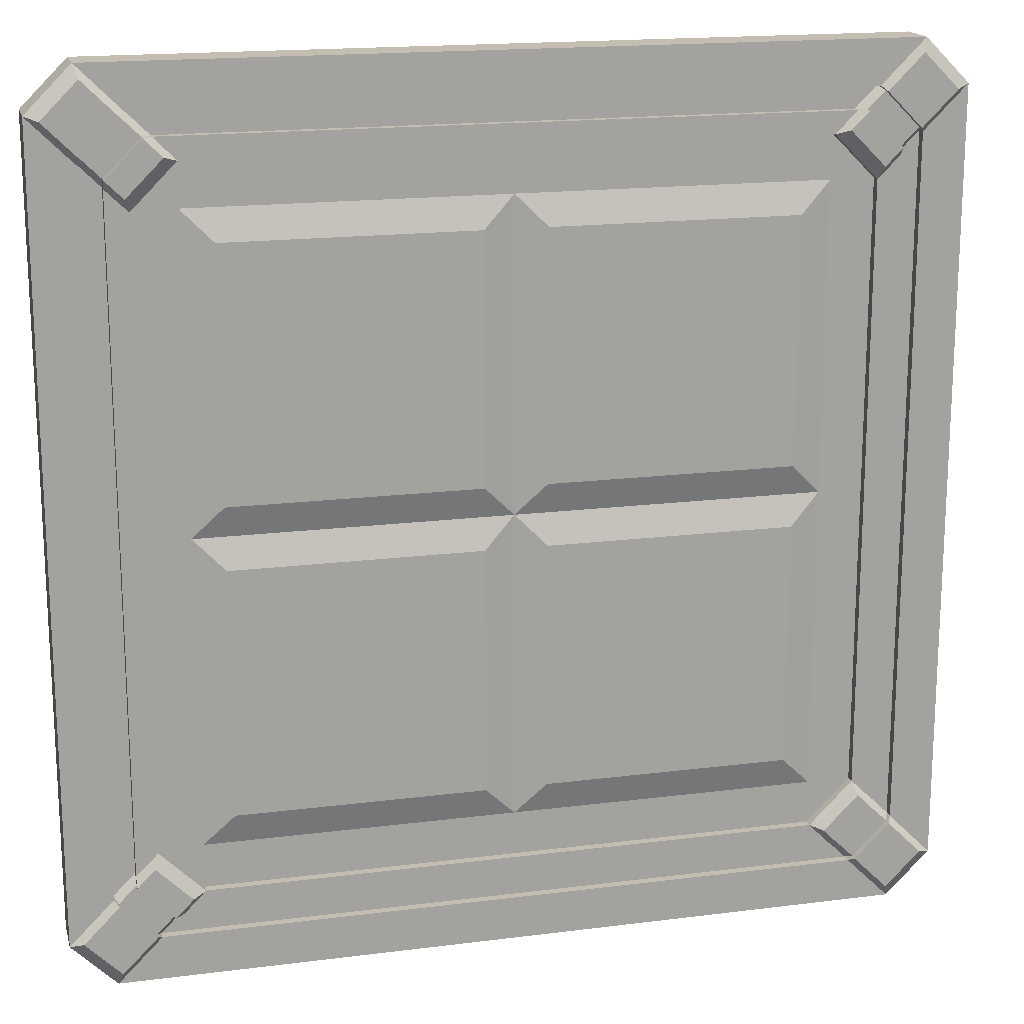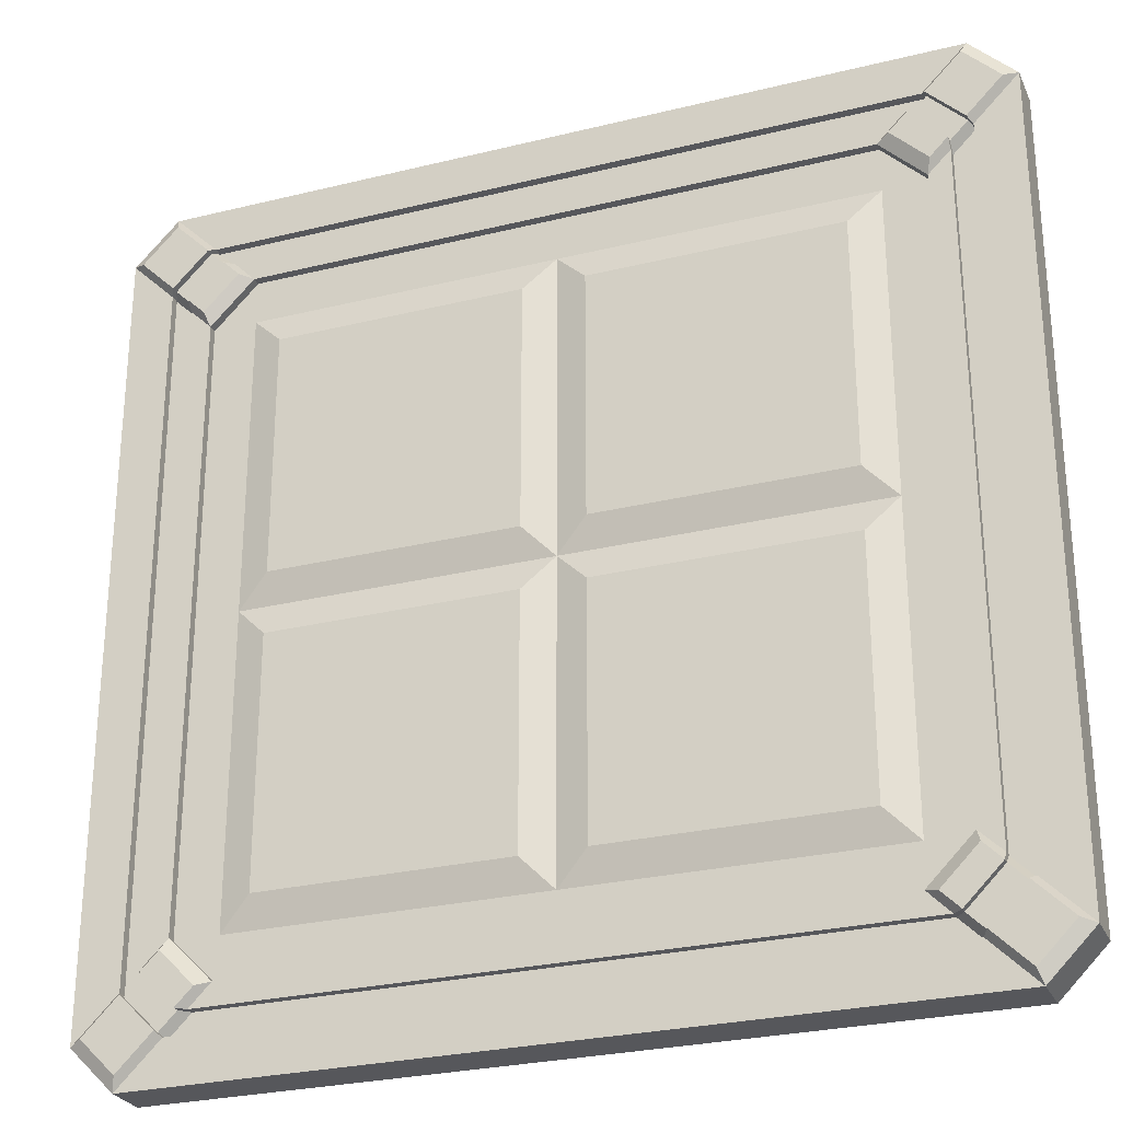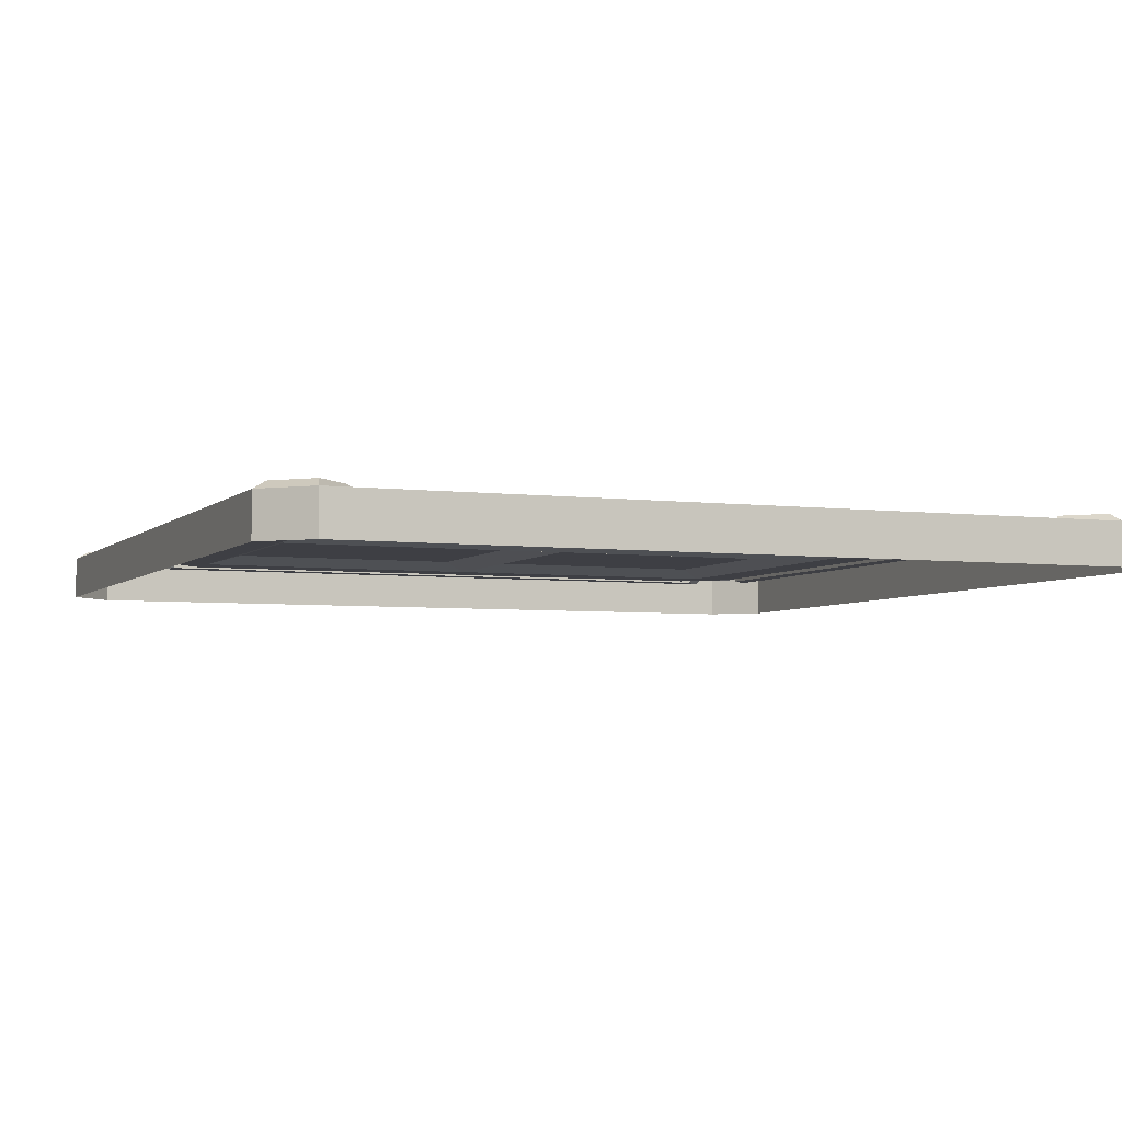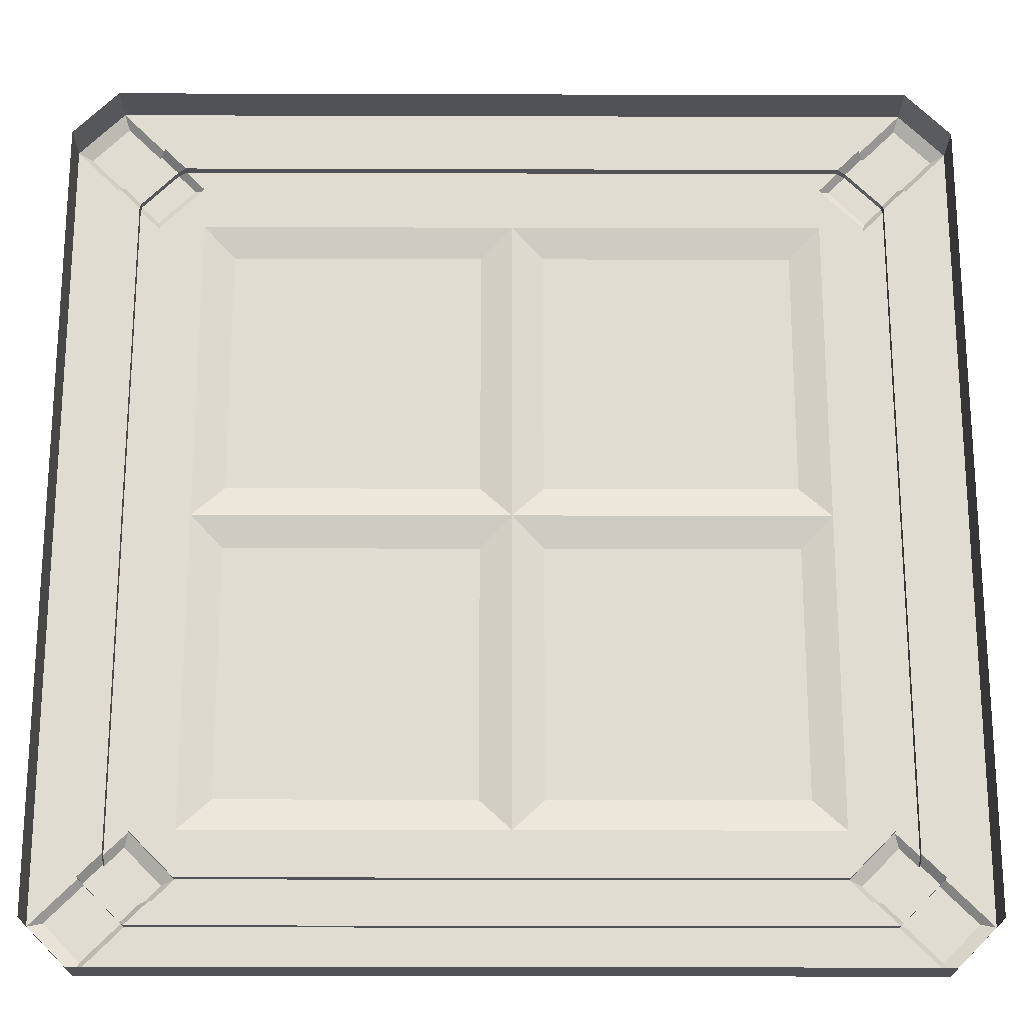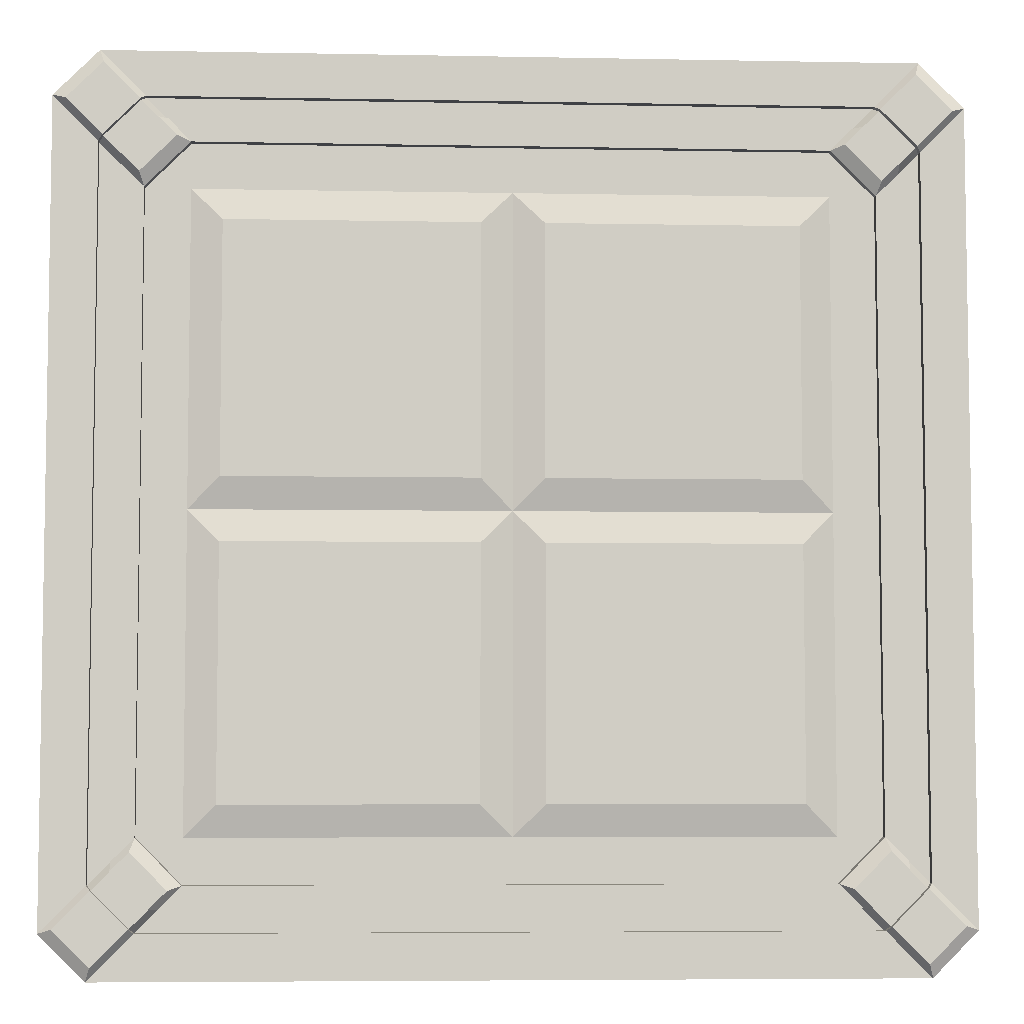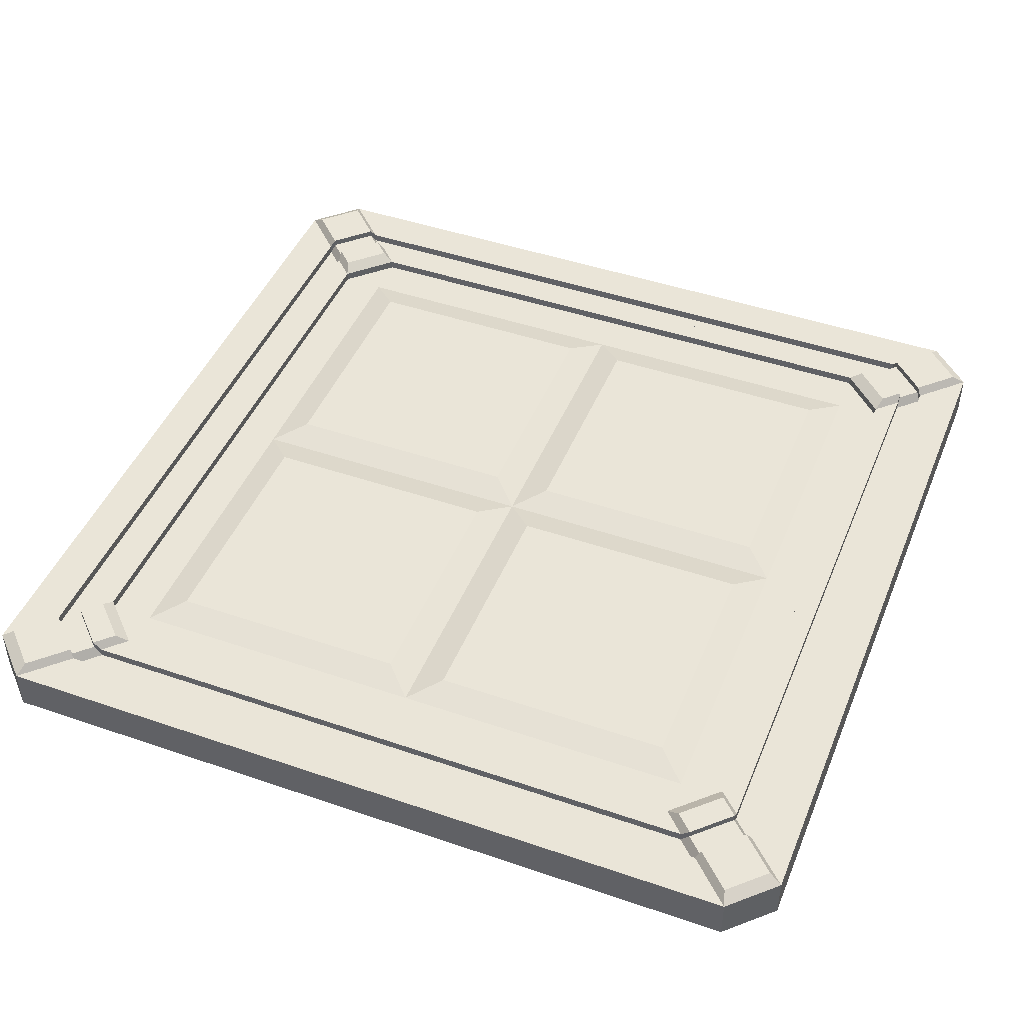
<metadata>
{"format":"obj","ext":"obj","renderer":"f3d","projection":"perspective","resolution":1024,"background":"white","views":[{"elev":17.2,"azim":165.7,"up":"+Z"},{"elev":-27.3,"azim":-159.2,"up":"+Z"},{"elev":-4.5,"azim":67.6,"up":"+Y"},{"elev":-20.7,"azim":-0.3,"up":"+Z"},{"elev":-5.7,"azim":176.6,"up":"+Z"},{"elev":45.5,"azim":-158.4,"up":"+Y"}]}
</metadata>
<code>
g Cube.001_Cube.010
v 0 0 -5
v 0 0.5 -5
v 0 0 5
v 0 0.5 5
v 0 0.5 -4.5
v 0 0.5 4.5
v 0 0.4 -4.5
v 0 0.4 4.5
v 0 0.4 -4.25
v 0 0.4 4.25
v -5 0 0
v -5 0.5 0
v 5 0 0
v 5 0.5 0
v -4.5 0.5 0
v 4.5 0.5 0
v -4.5 0.4 0
v 4.5 0.4 0
v -4.25 0.4 0
v 4.25 0.4 0
v 0 0.5 -4.25
v 0 0.5 4.25
v -4.25 0.5 0
v 4.25 0.5 0
v -4.495 0 5
v -5 0 4.495
v -3.995 0.5 4.5
v -4.5 0.5 3.995
v -5 0 -4.495
v -4.495 0 -5
v -4.5 0.5 -3.995
v -3.995 0.5 -4.5
v 5 0 4.495
v 4.495 0 5
v 4.5 0.5 3.995
v 3.995 0.5 4.5
v 4.495 0 -5
v 5 0 -4.495
v 3.995 0.5 -4.5
v 4.5 0.5 -3.995
v -4.495 0.5 5
v -5 0.5 4.495
v -5 0.5 -4.495
v -4.495 0.5 -5
v 4.495 0.5 -5
v 5 0.5 -4.495
v 5 0.5 4.495
v 4.495 0.5 5
v -3.995 0.4 4.5
v -4.5 0.4 3.995
v -4.5 0.4 -3.995
v -3.995 0.4 -4.5
v 3.995 0.4 -4.5
v 4.5 0.4 -3.995
v 4.5 0.4 3.995
v 3.995 0.4 4.5
v -3.745 0.4 4.25
v -4.25 0.4 3.745
v 3.745 0.4 -4.25
v 4.25 0.4 -3.745
v -4.25 0.4 -3.745
v -3.745 0.4 -4.25
v 4.25 0.4 3.745
v 3.745 0.4 4.25
v 3.745 0.5 -4.25
v 4.25 0.5 -3.745
v -4.25 0.5 3.745
v -3.745 0.5 4.25
v 4 0.5 -3.5
v 3.5 0.5 -4
v -3.5 0.5 -4
v -4 0.5 -3.5
v 3.5 0.5 4
v 4 0.5 3.5
v -4.25 0.5 -3.745
v -3.745 0.5 -4.25
v 3.745 0.5 4.25
v 4.25 0.5 3.745
v -4 0.5 3.5
v -3.5 0.5 4
v -4.446 0.59 4.85
v -4.85 0.59 4.446
v -4.85 0.59 -4.446
v -4.446 0.59 -4.85
v 4.446 0.59 -4.85
v 4.85 0.59 -4.446
v 4.85 0.59 4.446
v 4.446 0.59 4.85
v -4.046 0.59 4.45
v -4.45 0.59 4.046
v -4.45 0.59 -4.046
v -4.046 0.59 -4.45
v 4.046 0.59 -4.45
v 4.45 0.59 -4.046
v 4.45 0.59 4.046
v 4.046 0.59 4.45
v 4.046 0.51 -4.45
v 4.45 0.51 -4.046
v 4.45 0.51 4.046
v 4.046 0.51 4.45
v -4.046 0.51 4.45
v -4.45 0.51 4.046
v -4.45 0.51 -4.046
v -4.046 0.51 -4.45
v -3.846 0.51 4.25
v -4.25 0.51 3.846
v 3.846 0.51 -4.25
v 4.25 0.51 -3.846
v -4.25 0.51 -3.846
v -3.846 0.51 -4.25
v 4.25 0.51 3.846
v 3.846 0.51 4.25
v -4.25 0.59 -3.846
v -3.846 0.59 -4.25
v 3.846 0.59 -4.25
v 4.25 0.59 -3.846
v 4.05 0.59 3.646
v 3.646 0.59 4.05
v 3.846 0.59 4.25
v 4.25 0.59 3.846
v 3.646 0.59 -4.05
v 4.05 0.59 -3.646
v -4.05 0.59 -3.646
v -3.646 0.59 -4.05
v -4.25 0.59 3.846
v -3.846 0.59 4.25
v -3.646 0.59 4.05
v -4.05 0.59 3.646
v -3.5 0.4 -3.5
v -3.5 0.4 0
v 0 0.4 -3.5
v 3.5 0.4 0
v 0 0.4 3.5
v 3.5 0.4 3.5
v -3.5 0.4 3.5
v 3.5 0.4 -3.5
v 0 0.4 0
v 0.35 0.5 3.15
v 3.15 0.5 3.15
v 3.15 0.5 0.35
v 0.35 0.5 0.35
v 3.15 0.5 -0.35
v 3.15 0.5 -3.15
v 0.35 0.5 -0.35
v 0.35 0.5 -3.15
v -3.15 0.5 -3.15
v -0.35 0.5 -3.15
v -0.35 0.5 -0.35
v -3.15 0.5 -0.35
v -3.15 0.5 0.35
v -3.15 0.5 3.15
v -0.35 0.5 0.35
v -0.35 0.5 3.15
v -3 0.5 4
v -3.998 0 5
v -3.498 0.5 4.5
v -3.998 0.5 5
v -3.498 0.4 4.5
v -3.248 0.4 4.25
v -3.248 0.5 4.25
v 5 0 3.998
v 4.5 0.5 3.498
v 5 0.5 3.998
v 4.5 0.4 3.498
v 4.25 0.4 3.248
v -4 0.5 -3
v 4.25 0.5 3.248
v 3.998 0 -5
v 3.498 0.5 -4.5
v 3.998 0.5 -5
v 3.498 0.4 -4.5
v 3.248 0.4 -4.25
v 3.248 0.5 -4.25
v 4 0.5 3
v -5 0 -3.998
v -4.5 0.5 -3.498
v -5 0.5 -3.998
v -4.5 0.4 -3.498
v -4.25 0.4 -3.248
v 3 0.5 -4
v -4.25 0.5 -3.248
v 4 0.5 0
v 0 0.5 4
v -4 0.5 0
v 0 0.5 -4
v 4 0.4 -3.5
v 3.5 0.4 -4
v -3.5 0.4 -4
v -4 0.4 -3.5
v 3.5 0.4 4
v 4 0.4 3.5
v -4 0.4 3.5
v -3.5 0.4 4
v -3 0.4 4
v -4 0.4 -3
v 4 0.4 3
v 3 0.4 -4
v 4 0.4 0
v 0 0.4 4
v -4 0.4 0
v 0 0.4 -4
f 65 59 172 173
f 53 39 169 171
f 59 53 171 172
f 80 68 160 154
f 40 16 14 46
f 5 32 52 7
f 16 40 54 18
f 6 36 56 8
f 15 28 50 17
f 28 15 12 42
f 36 6 4 48
f 32 5 2 44
f 62 9 7 52
f 60 20 18 54
f 64 10 8 56
f 58 19 17 50
f 55 35 162 164
f 47 33 161 163
f 166 72 75 181
f 78 63 165 167
f 38 46 14 13
f 34 48 4 3
f 35 47 163 162
f 63 55 164 165
f 6 156 157 4
f 22 160 159 10
f 30 44 2 1
f 10 159 158 8
f 8 158 156 6
f 4 157 155 3
f 19 58 67 23
f 49 27 156 158
f 20 60 66 24
f 41 25 155 157
f 27 41 157 156
f 57 49 158 159
f 68 57 159 160
f 9 62 76 21
f 10 64 77 22
f 25 41 42 26
f 44 30 29 43
f 46 38 37 45
f 48 34 33 47
f 41 27 89 81
f 66 60 108 116
f 42 41 81 82
f 68 80 127 126
f 58 50 102 106
f 39 53 97 93
f 76 62 110 114
f 47 35 95 87
f 75 72 123 113
f 49 57 105 101
f 36 48 88 96
f 71 76 114 124
f 31 51 103 91
f 48 47 87 88
f 61 75 113 109
f 72 71 124 123
f 52 32 92 104
f 55 63 111 99
f 45 39 93 85
f 69 66 116 122
f 26 42 12 11
f 81 89 90 82
f 92 84 83 91
f 94 86 85 93
f 96 88 87 95
f 93 97 98 94
f 100 96 95 99
f 89 101 102 90
f 104 92 91 103
f 101 105 106 102
f 108 98 97 107
f 110 104 103 109
f 112 100 99 111
f 109 113 114 110
f 116 108 107 115
f 118 119 120 117
f 115 121 122 116
f 124 114 113 123
f 126 127 128 125
f 125 106 105 126
f 111 120 119 112
f 80 79 128 127
f 54 40 94 98
f 59 65 115 107
f 60 54 98 108
f 79 67 125 128
f 44 43 83 84
f 74 73 118 117
f 28 42 82 90
f 53 59 107 97
f 67 58 106 125
f 56 36 96 100
f 73 77 119 118
f 57 68 126 105
f 35 55 99 95
f 32 44 84 92
f 62 52 104 110
f 63 78 120 111
f 27 49 101 89
f 78 74 117 120
f 43 31 91 83
f 51 61 109 103
f 77 64 112 119
f 46 45 85 86
f 65 70 121 115
f 50 28 90 102
f 70 69 122 121
f 40 46 86 94
f 64 56 100 112
f 129 130 149 146
f 135 133 153 151
f 132 140 139 134
f 136 131 145 143
f 138 139 140 141
f 133 134 139 138
f 137 133 138 141
f 132 137 141 140
f 144 142 143 145
f 132 136 143 142
f 131 137 144 145
f 137 132 142 144
f 147 146 149 148
f 131 129 146 147
f 130 137 148 149
f 137 131 147 148
f 150 151 153 152
f 130 135 151 150
f 133 137 152 153
f 137 130 150 152
f 39 45 170 169
f 45 37 168 170
f 43 29 175 177
f 70 65 173 180
f 31 43 177 176
f 75 61 179 181
f 51 31 176 178
f 61 51 178 179
f 23 181 179 19
f 19 179 178 17
f 17 178 176 15
f 15 176 177 12
f 12 177 175 11
f 21 173 172 9
f 9 172 171 7
f 7 171 169 5
f 5 169 170 2
f 2 170 168 1
f 24 167 165 20
f 20 165 164 18
f 18 164 162 16
f 16 162 163 14
f 14 163 161 13
f 74 78 167 174
f 182 24 66 69
f 24 182 174 167
f 183 154 160 22
f 73 183 22 77
f 184 23 67 79
f 166 181 23 184
f 185 21 76 71
f 180 173 21 185
f 79 80 193 192
f 69 70 187 186
f 70 180 197 187
f 184 79 192 200
f 166 184 200 195
f 71 72 189 188
f 182 69 186 198
f 73 74 191 190
f 174 182 198 196
f 185 71 188 201
f 180 185 201 197
f 154 183 199 194
f 74 174 196 191
f 72 166 195 189
f 183 73 190 199
f 80 154 194 193
f 131 136 197 201
f 187 197 136 186
f 189 195 129 188
f 193 194 135 192
f 191 196 134 190
f 133 199 190 134
f 133 135 194 199
f 130 200 192 135
f 130 129 195 200
f 131 201 188 129
f 132 198 186 136
f 132 134 196 198

</code>
